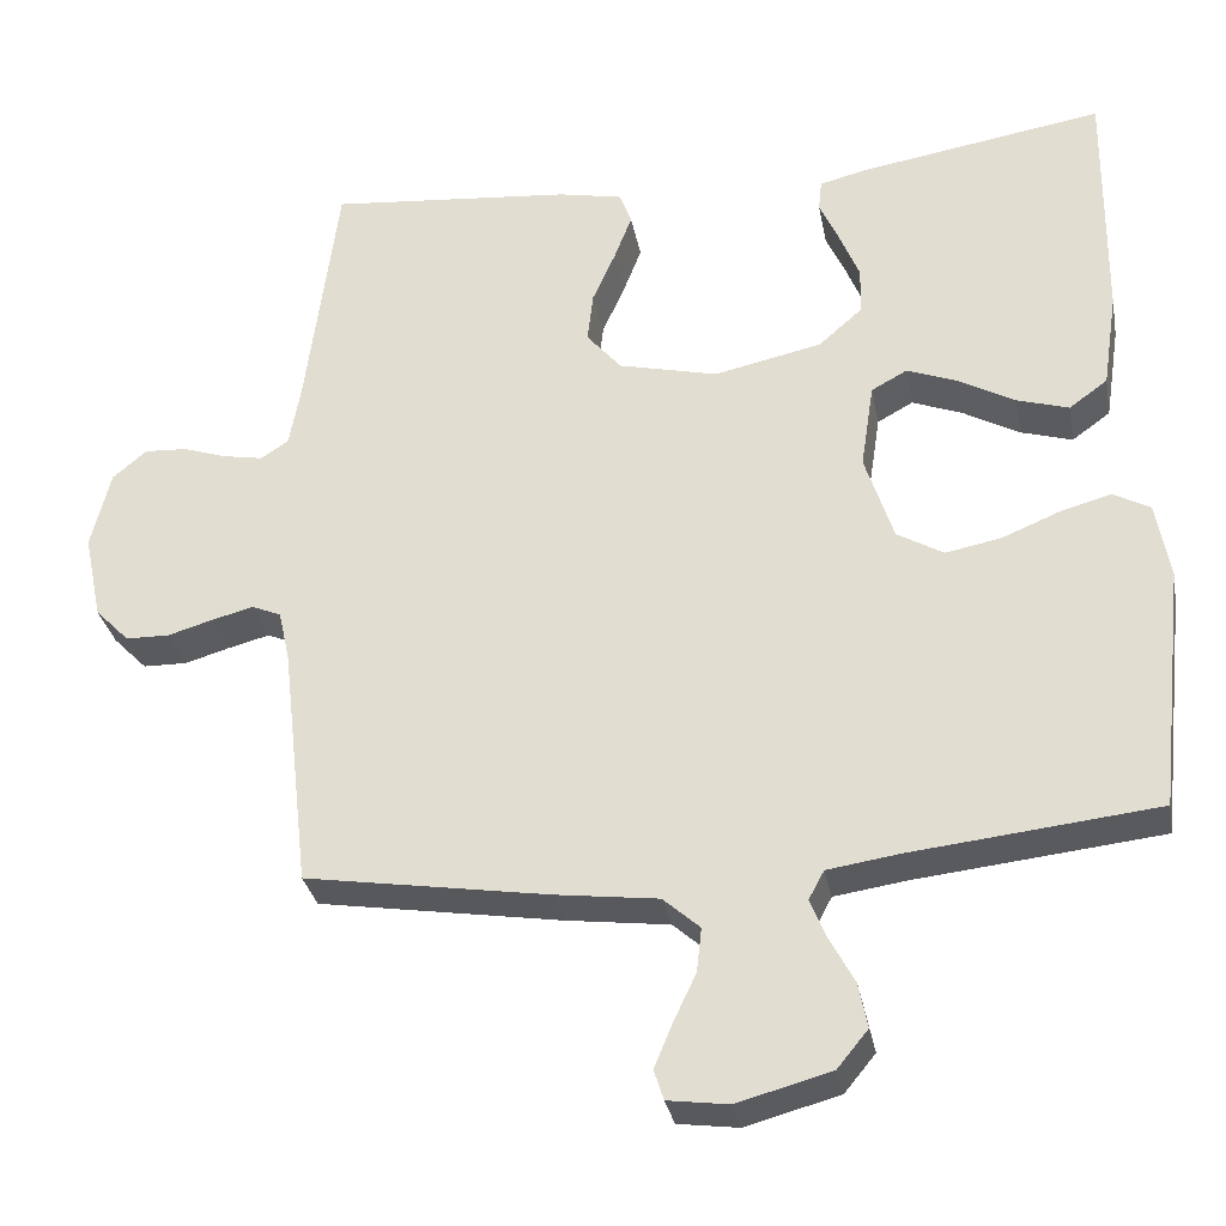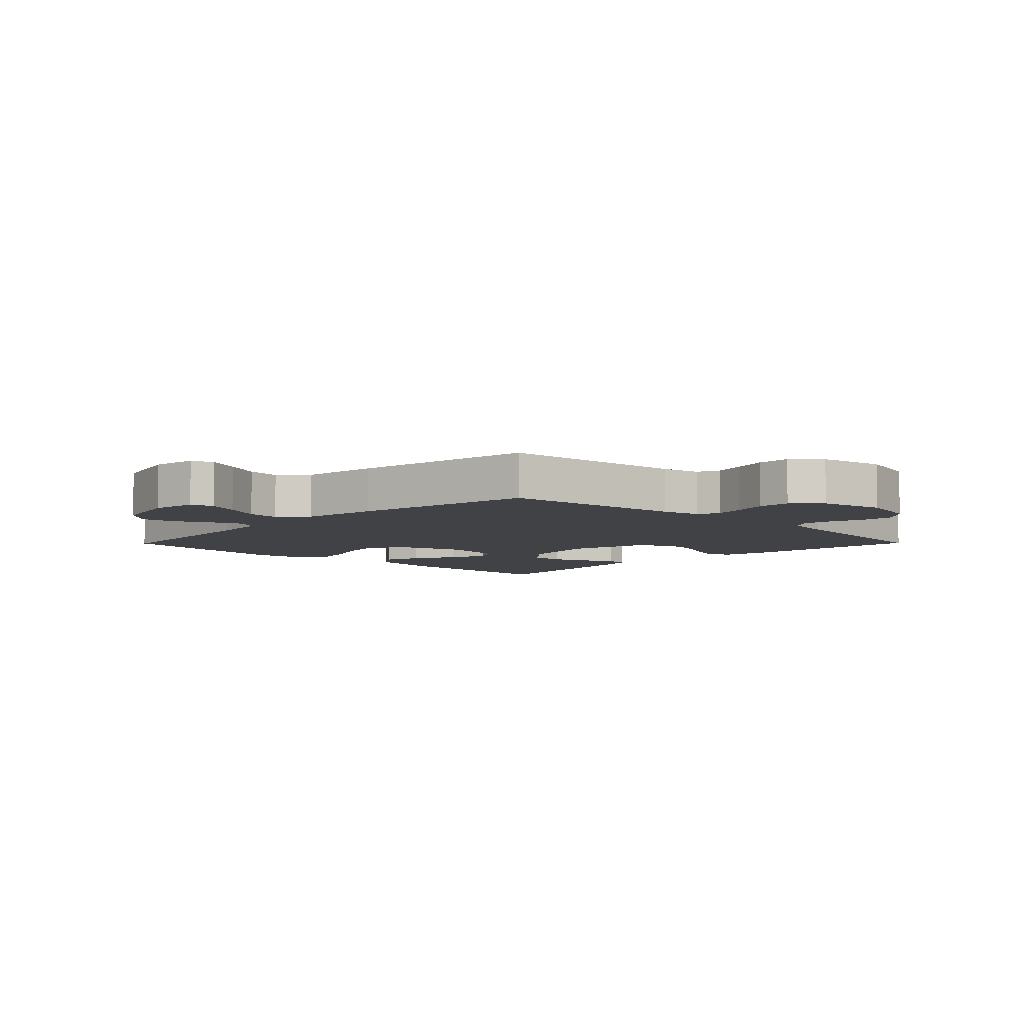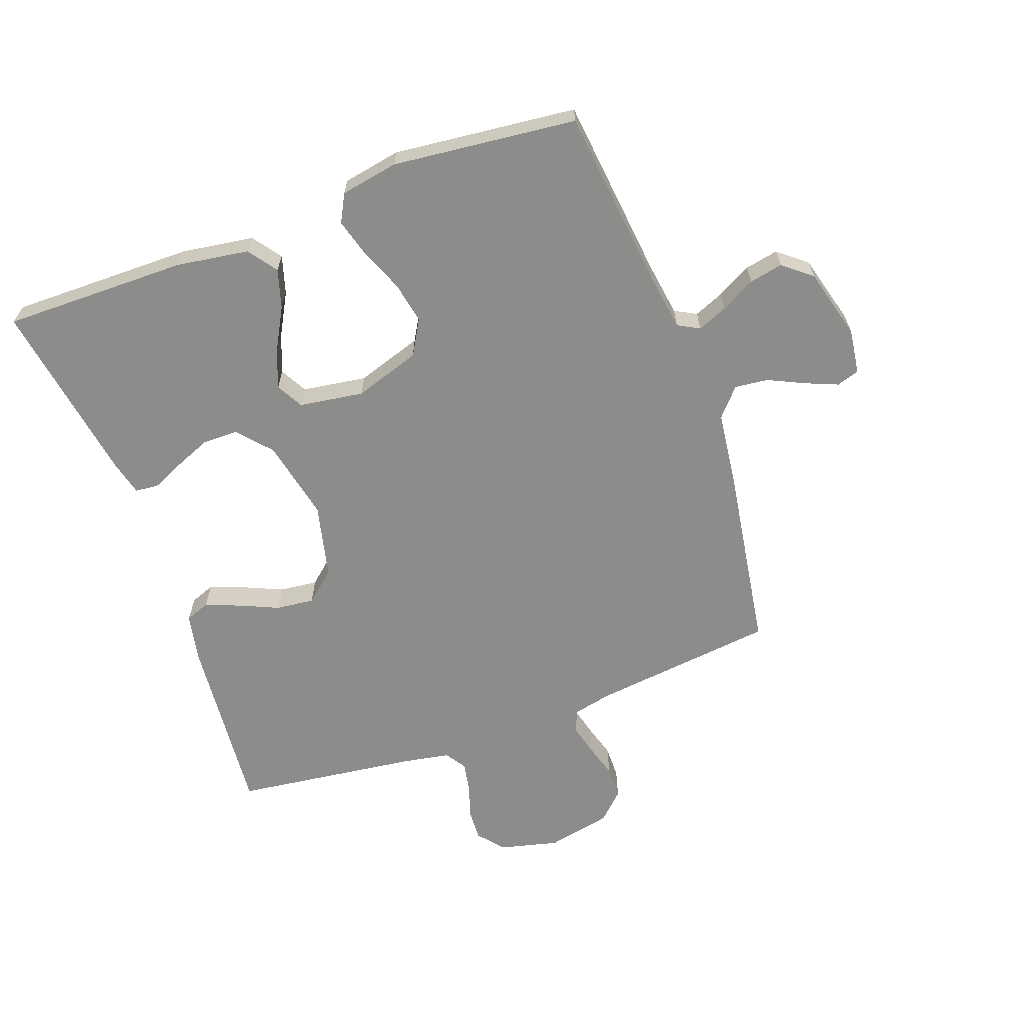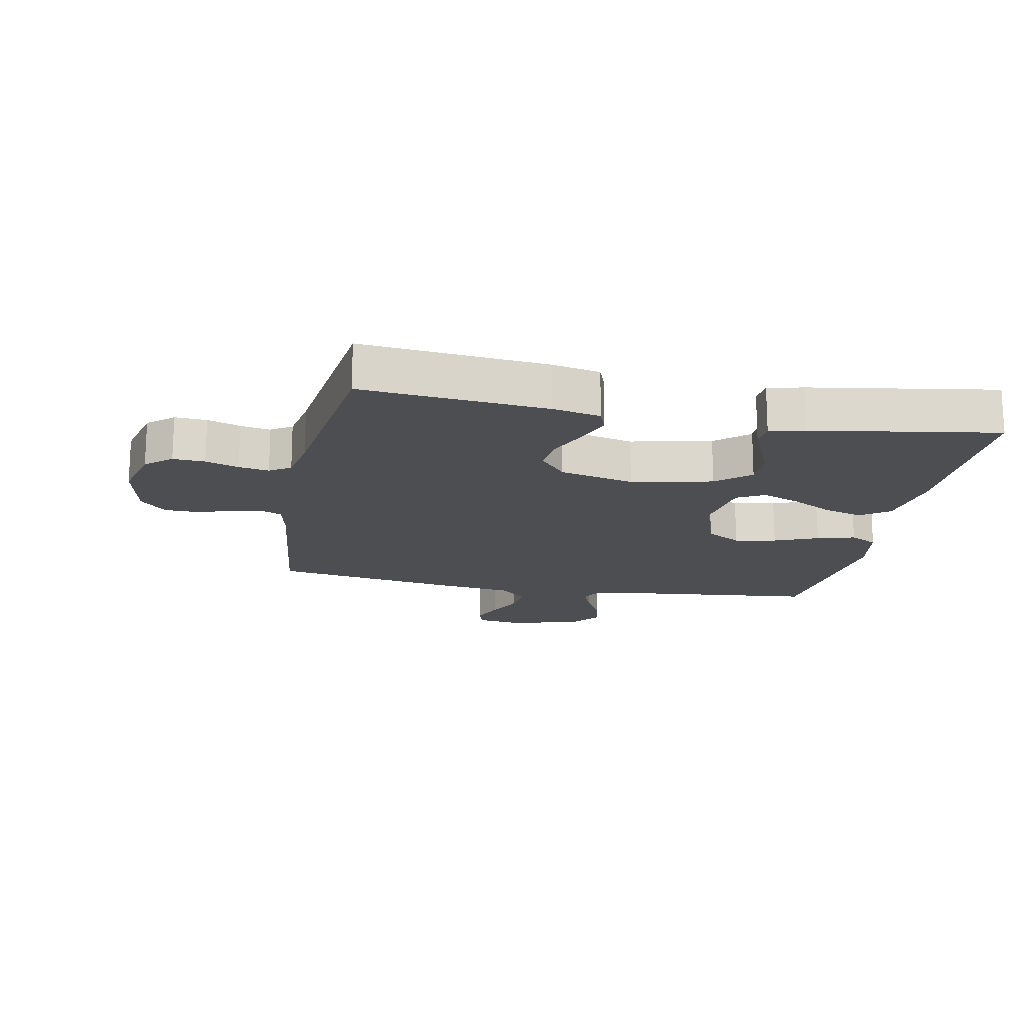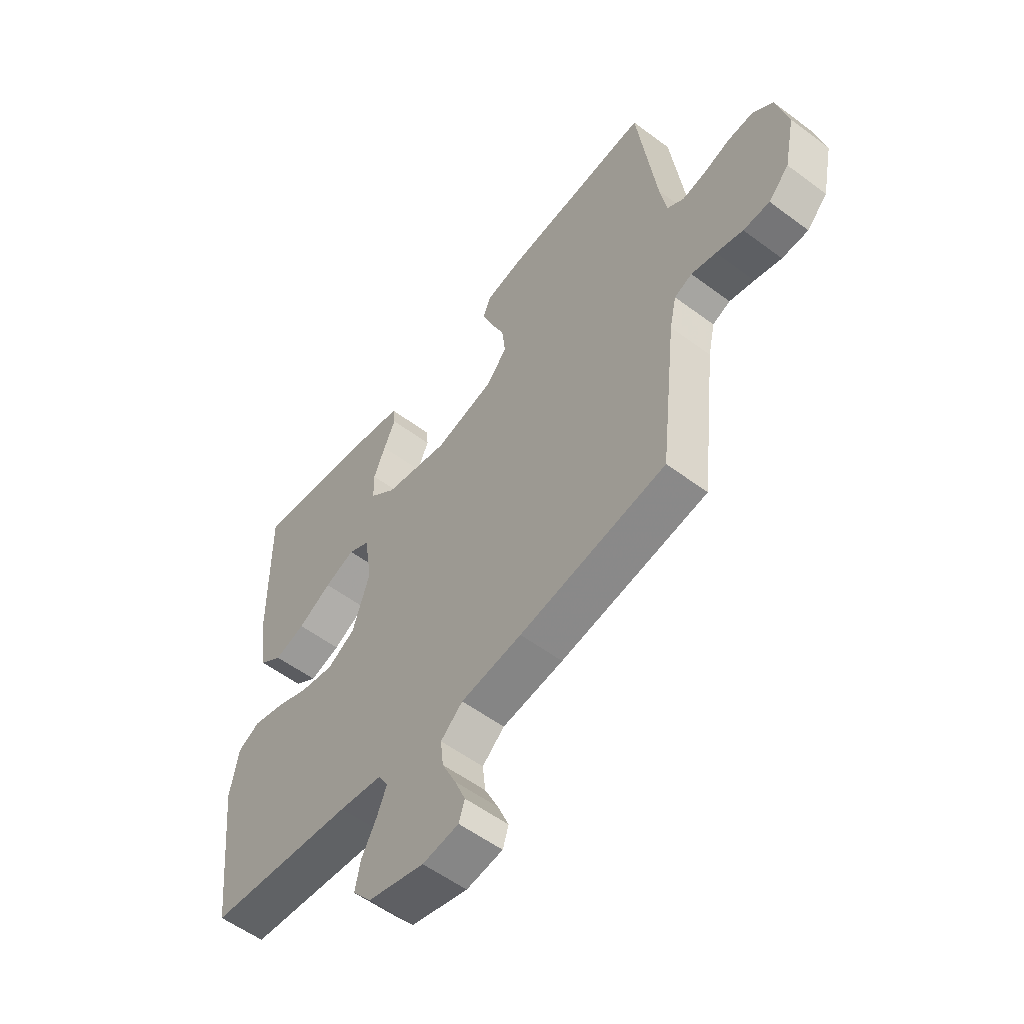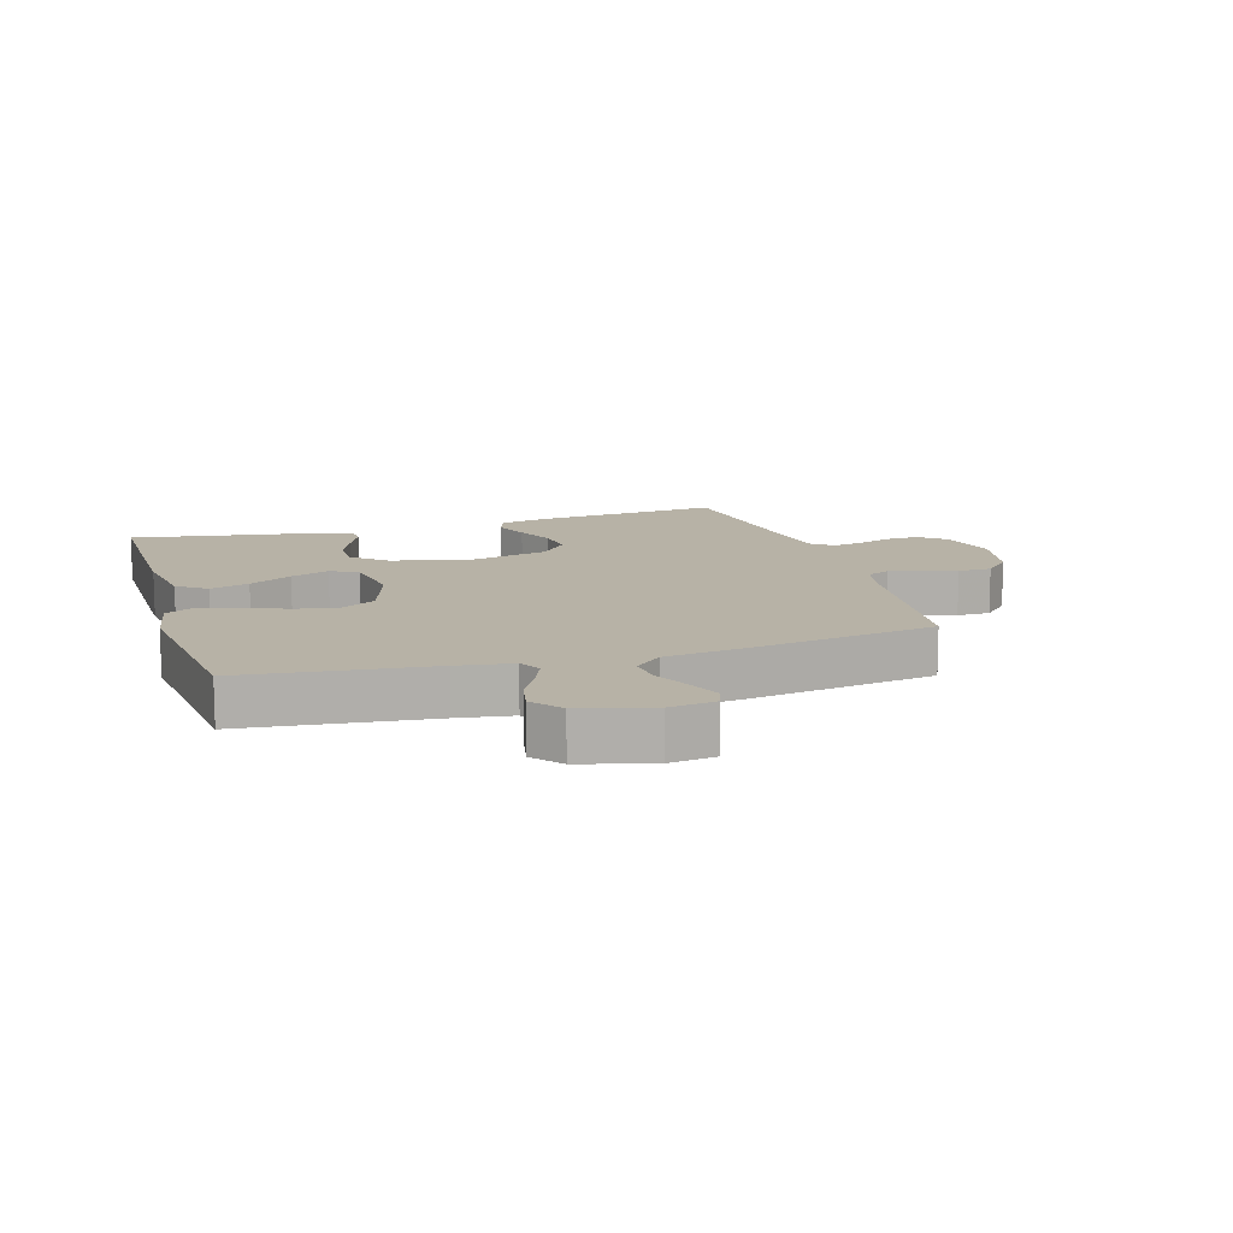
<metadata>
{"format":"obj","ext":"obj","renderer":"f3d","projection":"perspective","resolution":1024,"background":"white","views":[{"elev":-31.1,"azim":10.6,"up":"+Z"},{"elev":-6.5,"azim":-134.5,"up":"+Y"},{"elev":-64.1,"azim":110.1,"up":"+Y"},{"elev":-17.1,"azim":-11.0,"up":"+Y"},{"elev":-55.7,"azim":-128.1,"up":"+Z"},{"elev":12.4,"azim":163.2,"up":"+Y"}]}
</metadata>
<code>
v -0.5 0.07 -0.5
v -0.534 0.07 -0.2
v -0.548 0.07 -0.136
v -0.584 0.07 -0.121
v -0.635 0.07 -0.134
v -0.69 0.07 -0.15
v -0.744 0.07 -0.149
v -0.786 0.07 -0.106
v -0.808 0.07 0
v -0.784 0.07 0.096
v -0.742 0.07 0.131
v -0.69 0.07 0.128
v -0.636 0.07 0.11
v -0.587 0.07 0.101
v -0.553 0.07 0.123
v -0.539 0.07 0.2
v -0.5 0.07 0.5
v -0.2 0.07 0.472
v -0.122 0.07 0.456
v -0.107 0.07 0.416
v -0.129 0.07 0.359
v -0.157 0.07 0.296
v -0.164 0.07 0.234
v -0.121 0.07 0.184
v 0 0.07 0.155
v 0.132 0.07 0.183
v 0.186 0.07 0.23
v 0.187 0.07 0.288
v 0.163 0.07 0.347
v 0.139 0.07 0.4
v 0.143 0.07 0.438
v 0.2 0.07 0.452
v 0.5 0.07 0.5
v 0.497 0.07 0.2
v 0.479 0.07 0.082
v 0.432 0.07 0.048
v 0.369 0.07 0.067
v 0.3 0.07 0.105
v 0.238 0.07 0.129
v 0.194 0.07 0.105
v 0.178 0.07 0
v 0.213 0.07 -0.108
v 0.27 0.07 -0.141
v 0.338 0.07 -0.128
v 0.409 0.07 -0.099
v 0.471 0.07 -0.082
v 0.516 0.07 -0.106
v 0.533 0.07 -0.2
v 0.5 0.07 -0.5
v 0.2 0.07 -0.532
v 0.111 0.07 -0.545
v 0.092 0.07 -0.58
v 0.112 0.07 -0.629
v 0.142 0.07 -0.685
v 0.153 0.07 -0.74
v 0.115 0.07 -0.786
v 0 0.07 -0.817
v -0.074 0.07 -0.807
v -0.086 0.07 -0.77
v -0.064 0.07 -0.717
v -0.036 0.07 -0.658
v -0.03 0.07 -0.604
v -0.075 0.07 -0.564
v -0.2 0.07 -0.548
v -0.5 0 -0.5
v -0.534 0 -0.2
v -0.548 0 -0.136
v -0.584 0 -0.121
v -0.635 0 -0.134
v -0.69 0 -0.15
v -0.744 0 -0.149
v -0.786 0 -0.106
v -0.808 0 0
v -0.784 0 0.096
v -0.742 0 0.131
v -0.69 0 0.128
v -0.636 0 0.11
v -0.587 0 0.101
v -0.553 0 0.123
v -0.539 0 0.2
v -0.5 0 0.5
v -0.2 0 0.472
v -0.122 0 0.456
v -0.107 0 0.416
v -0.129 0 0.359
v -0.157 0 0.296
v -0.164 0 0.234
v -0.121 0 0.184
v 0 0 0.155
v 0.132 0 0.183
v 0.186 0 0.23
v 0.187 0 0.288
v 0.163 0 0.347
v 0.139 0 0.4
v 0.143 0 0.438
v 0.2 0 0.452
v 0.5 0 0.5
v 0.497 0 0.2
v 0.479 0 0.082
v 0.432 0 0.048
v 0.369 0 0.067
v 0.3 0 0.105
v 0.238 0 0.129
v 0.194 0 0.105
v 0.178 0 0
v 0.213 0 -0.108
v 0.27 0 -0.141
v 0.338 0 -0.128
v 0.409 0 -0.099
v 0.471 0 -0.082
v 0.516 0 -0.106
v 0.533 0 -0.2
v 0.5 0 -0.5
v 0.2 0 -0.532
v 0.111 0 -0.545
v 0.092 0 -0.58
v 0.112 0 -0.629
v 0.142 0 -0.685
v 0.153 0 -0.74
v 0.115 0 -0.786
v 0 0 -0.817
v -0.074 0 -0.807
v -0.086 0 -0.77
v -0.064 0 -0.717
v -0.036 0 -0.658
v -0.03 0 -0.604
v -0.075 0 -0.564
v -0.2 0 -0.548
f 63 64 1 2
f 58 59 60 61
f 56 57 58 61
f 56 61 62
f 53 54 55 56
f 52 53 56 62
f 51 52 62 63
f 47 48 49 50
f 44 45 46 47
f 43 44 47 50
f 42 43 50 51
f 35 36 37 38
f 35 38 39
f 34 35 39
f 33 34 39
f 32 33 39 40
f 29 30 31 32
f 28 29 32
f 27 28 32 40
f 19 20 21 22
f 17 18 19 22
f 16 17 22 23
f 15 16 23 24
f 10 11 12 13
f 10 13 14
f 9 10 14
f 8 9 14
f 5 6 7 8
f 4 5 8 14
f 3 4 14 15
f 41 42 51 63
f 26 27 40 41
f 25 26 41 63
f 15 24 25 63
f 2 3 15 63
f 66 65 128 127
f 125 124 123 122
f 125 122 121 120
f 126 125 120
f 120 119 118 117
f 126 120 117 116
f 127 126 116 115
f 114 113 112 111
f 111 110 109 108
f 114 111 108 107
f 115 114 107 106
f 102 101 100 99
f 103 102 99
f 103 99 98
f 103 98 97
f 104 103 97 96
f 96 95 94 93
f 96 93 92
f 104 96 92 91
f 86 85 84 83
f 86 83 82 81
f 87 86 81 80
f 88 87 80 79
f 77 76 75 74
f 78 77 74
f 78 74 73
f 78 73 72
f 72 71 70 69
f 78 72 69 68
f 79 78 68 67
f 127 115 106 105
f 105 104 91 90
f 127 105 90 89
f 127 89 88 79
f 127 79 67 66
f 1 65 66 2
f 2 66 67 3
f 3 67 68 4
f 4 68 69 5
f 5 69 70 6
f 6 70 71 7
f 7 71 72 8
f 8 72 73 9
f 9 73 74 10
f 10 74 75 11
f 11 75 76 12
f 12 76 77 13
f 13 77 78 14
f 14 78 79 15
f 15 79 80 16
f 16 80 81 17
f 17 81 82 18
f 18 82 83 19
f 19 83 84 20
f 20 84 85 21
f 21 85 86 22
f 22 86 87 23
f 23 87 88 24
f 24 88 89 25
f 25 89 90 26
f 26 90 91 27
f 27 91 92 28
f 28 92 93 29
f 29 93 94 30
f 30 94 95 31
f 31 95 96 32
f 32 96 97 33
f 33 97 98 34
f 34 98 99 35
f 35 99 100 36
f 36 100 101 37
f 37 101 102 38
f 38 102 103 39
f 39 103 104 40
f 40 104 105 41
f 41 105 106 42
f 42 106 107 43
f 43 107 108 44
f 44 108 109 45
f 45 109 110 46
f 46 110 111 47
f 47 111 112 48
f 48 112 113 49
f 49 113 114 50
f 50 114 115 51
f 51 115 116 52
f 52 116 117 53
f 53 117 118 54
f 54 118 119 55
f 55 119 120 56
f 56 120 121 57
f 57 121 122 58
f 58 122 123 59
f 59 123 124 60
f 60 124 125 61
f 61 125 126 62
f 62 126 127 63
f 63 127 128 64
f 64 128 65 1

</code>
